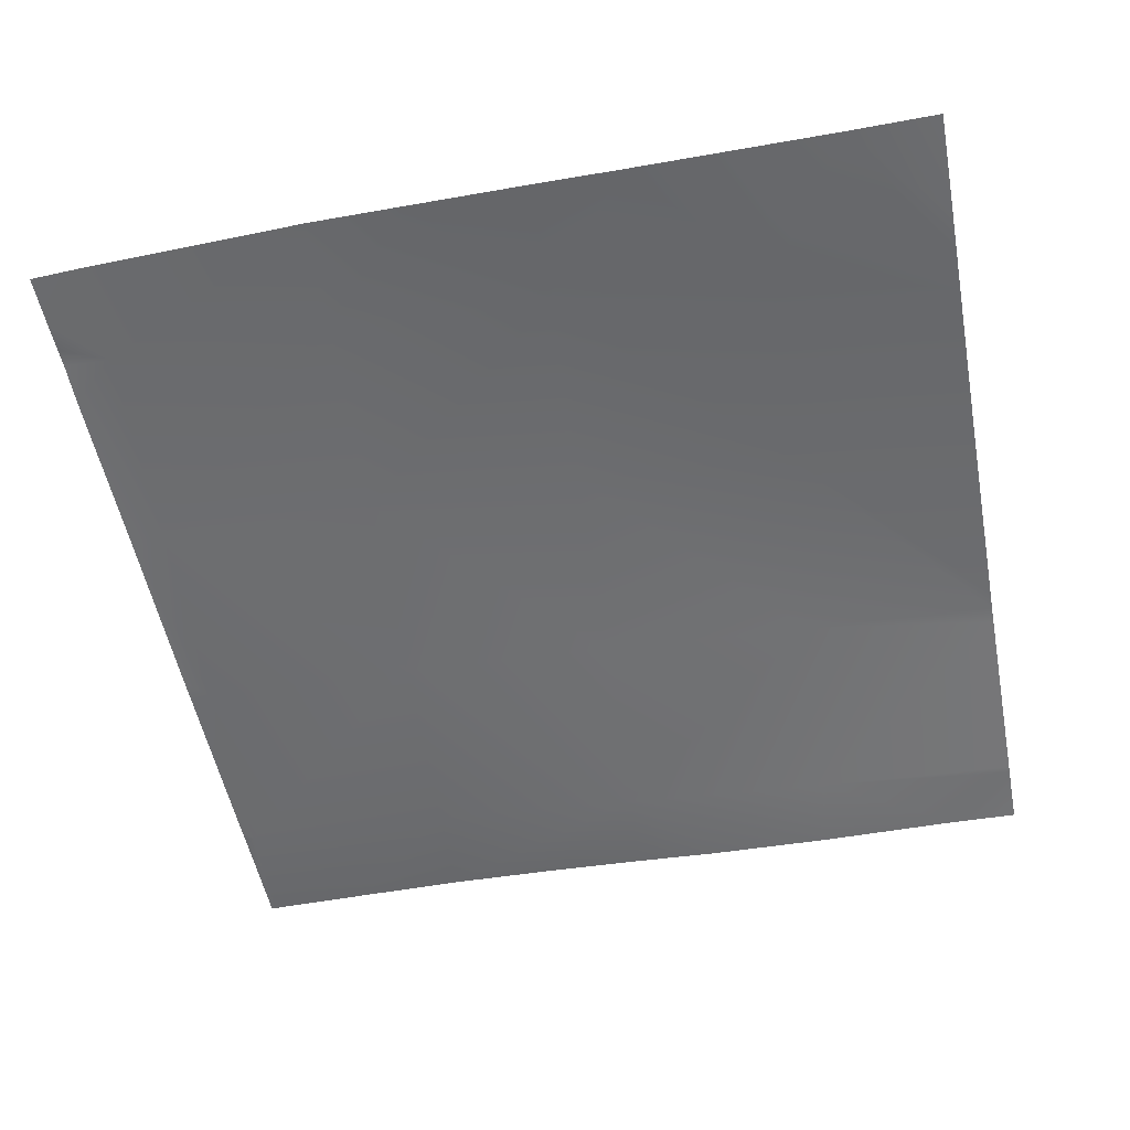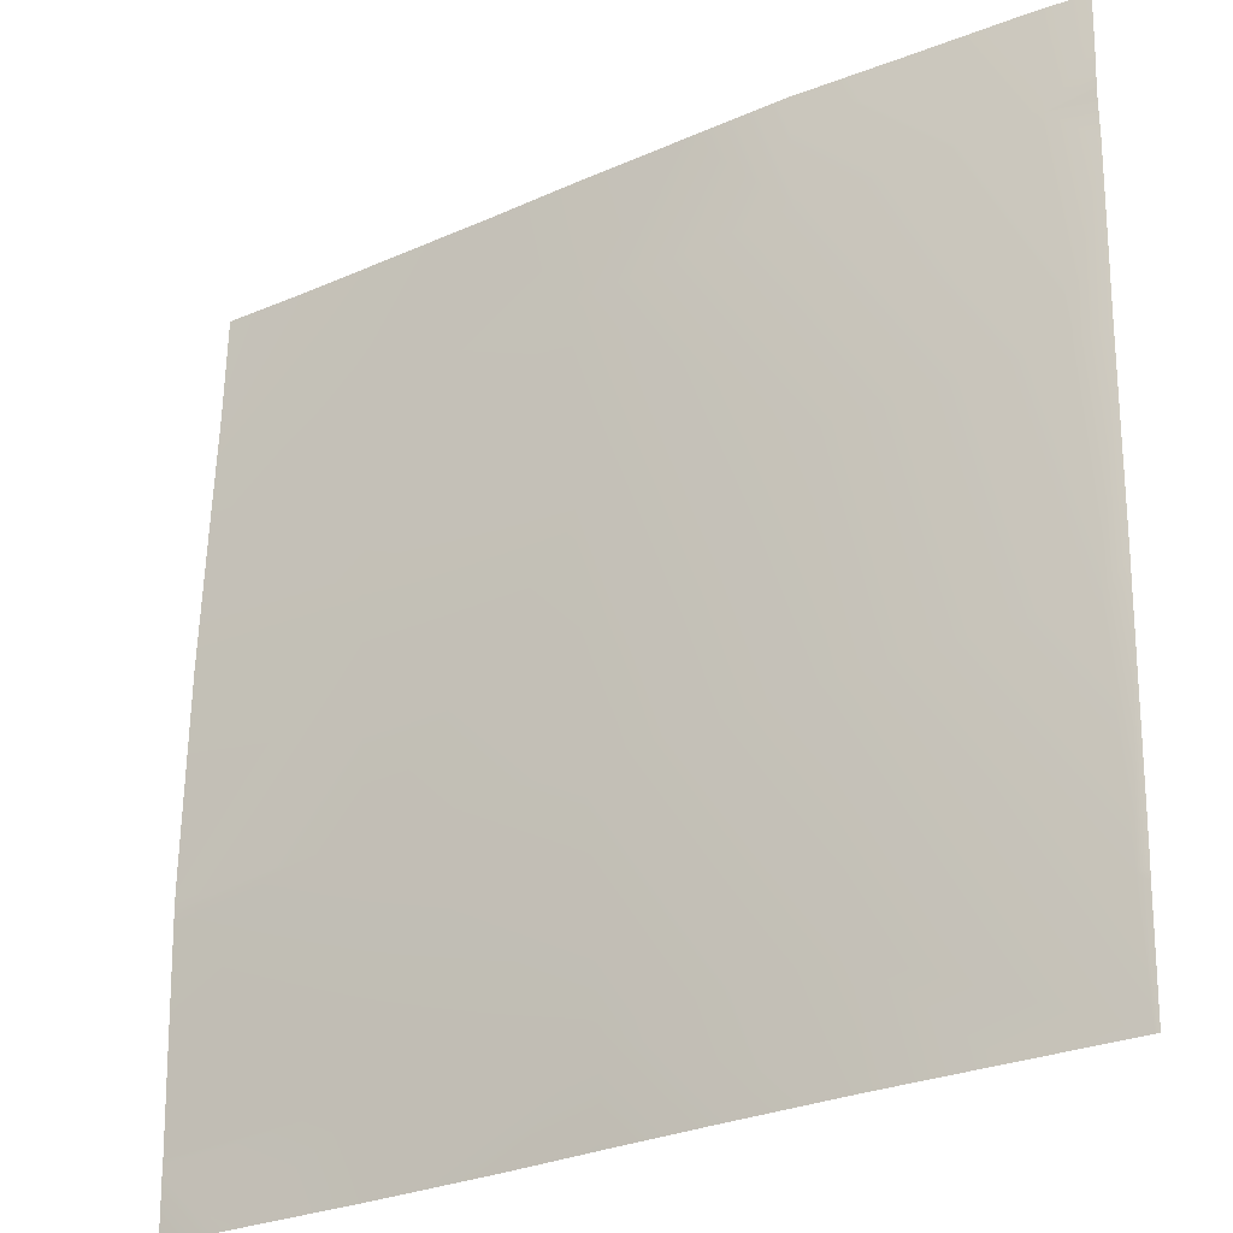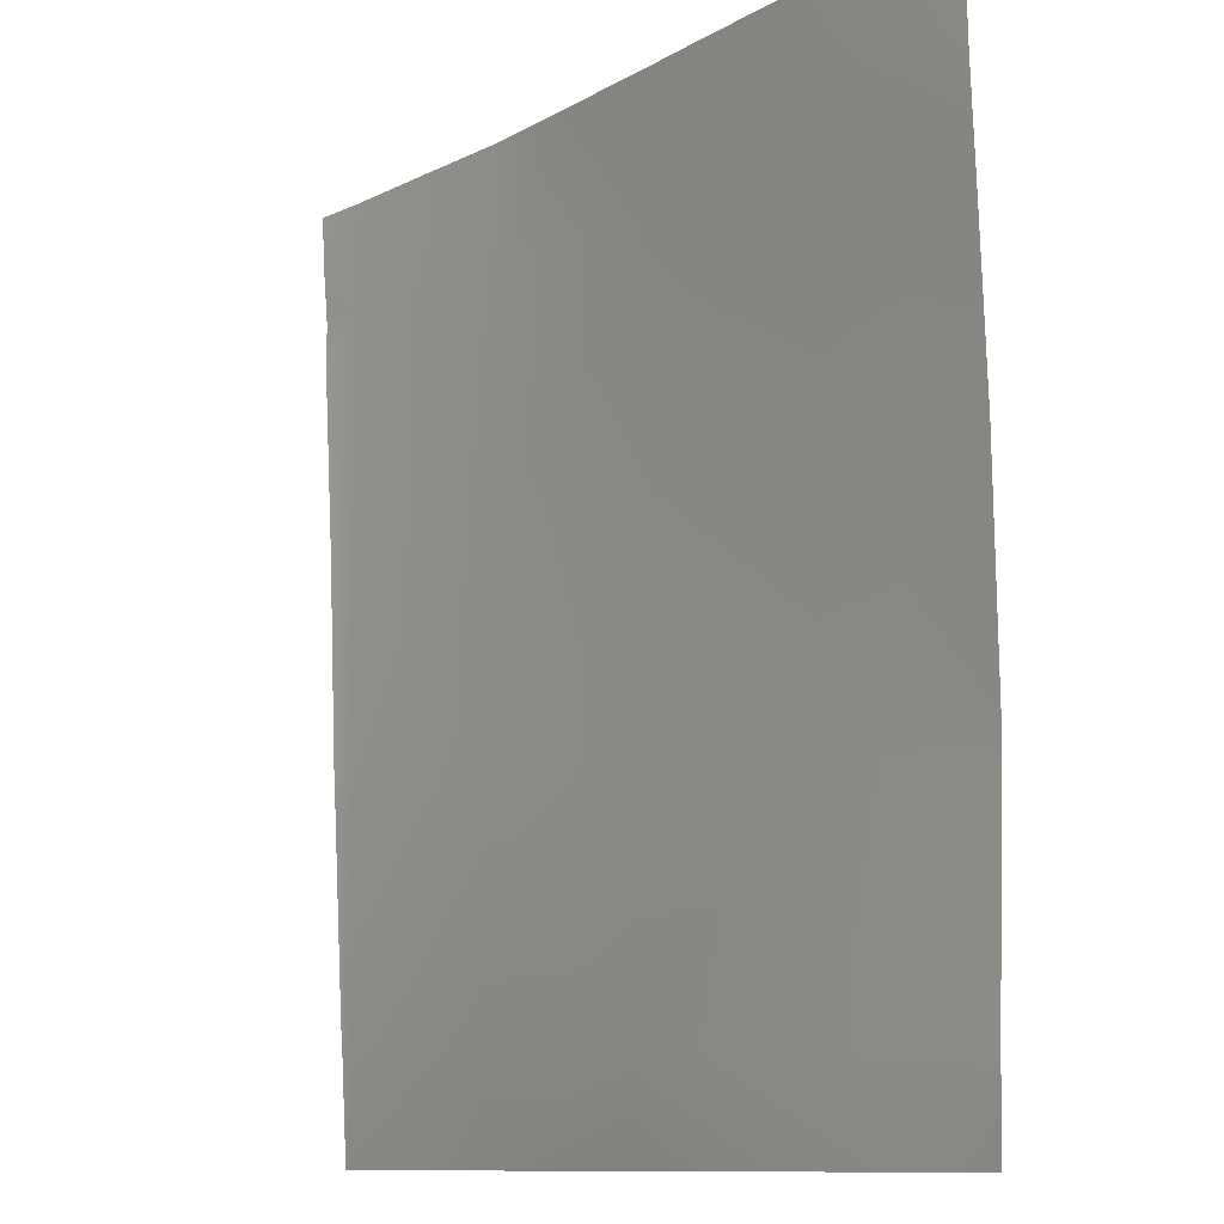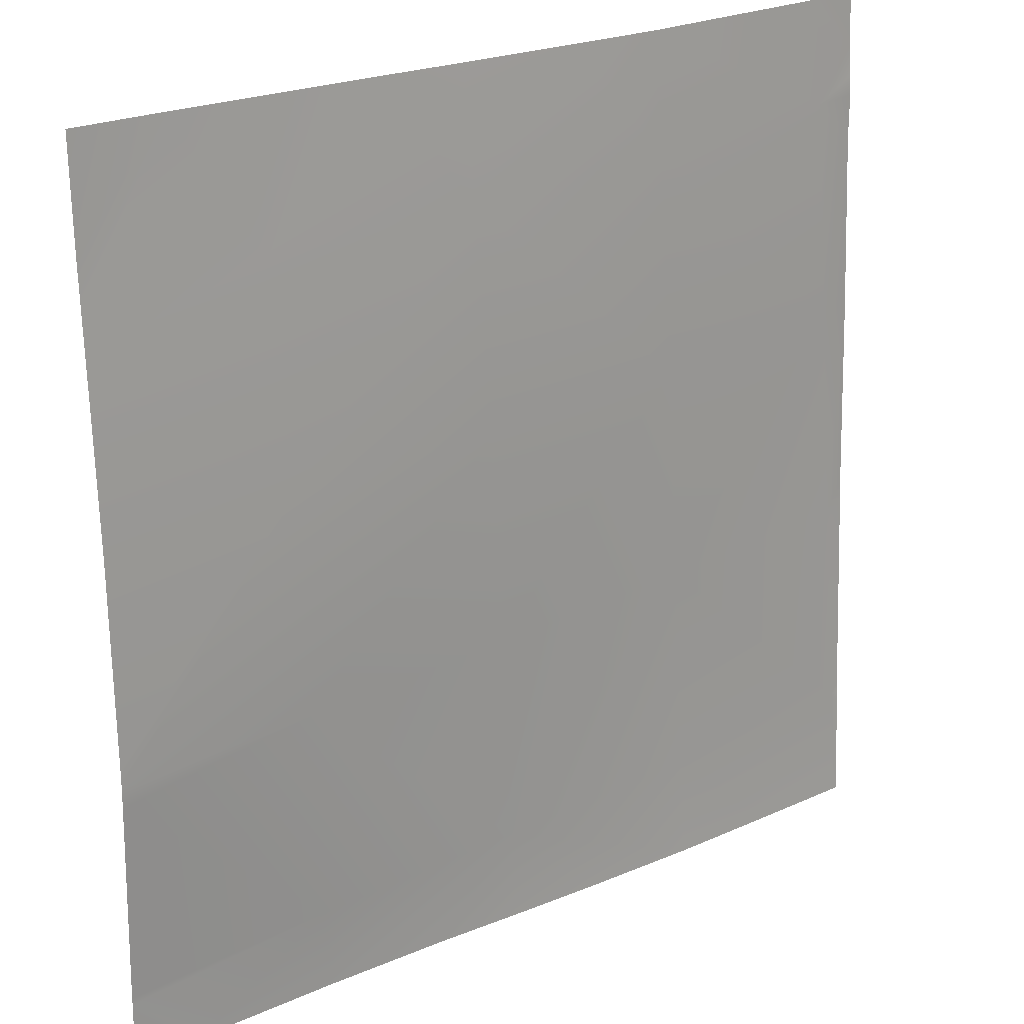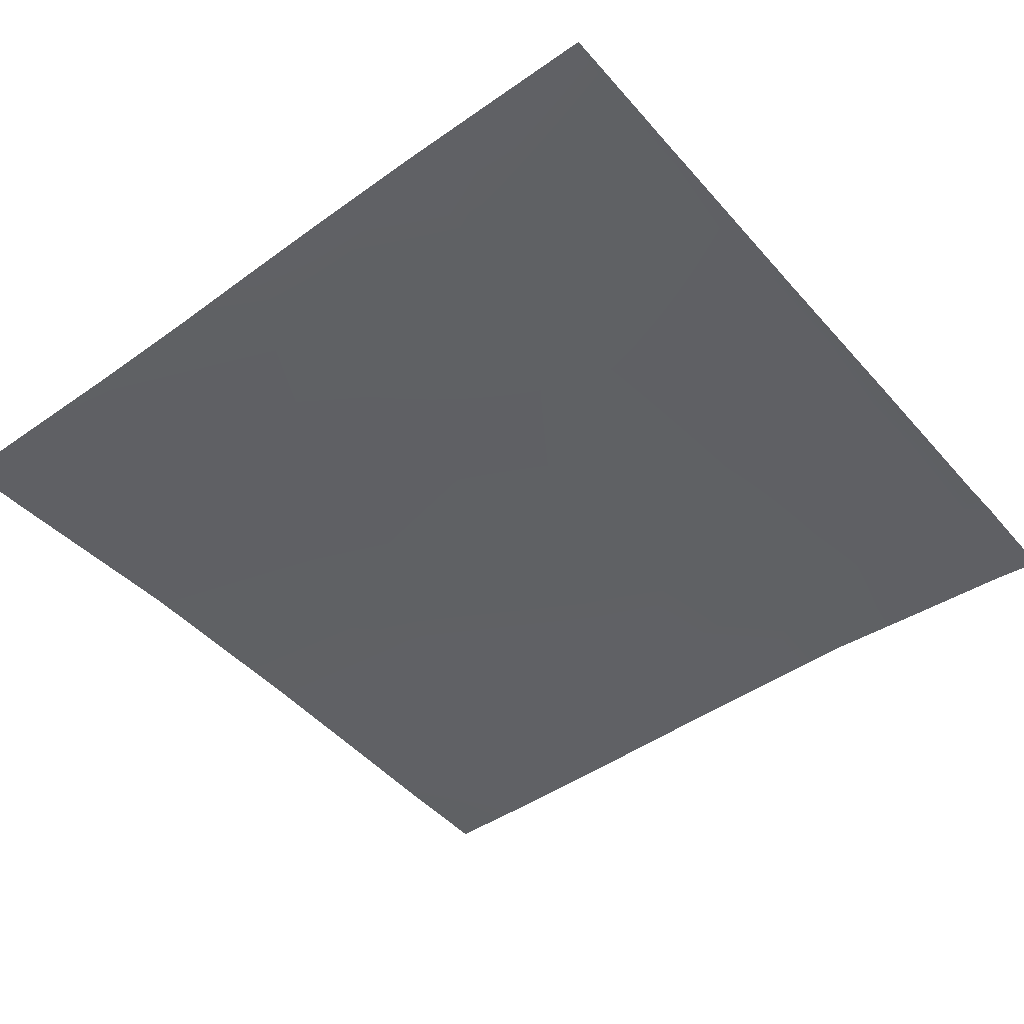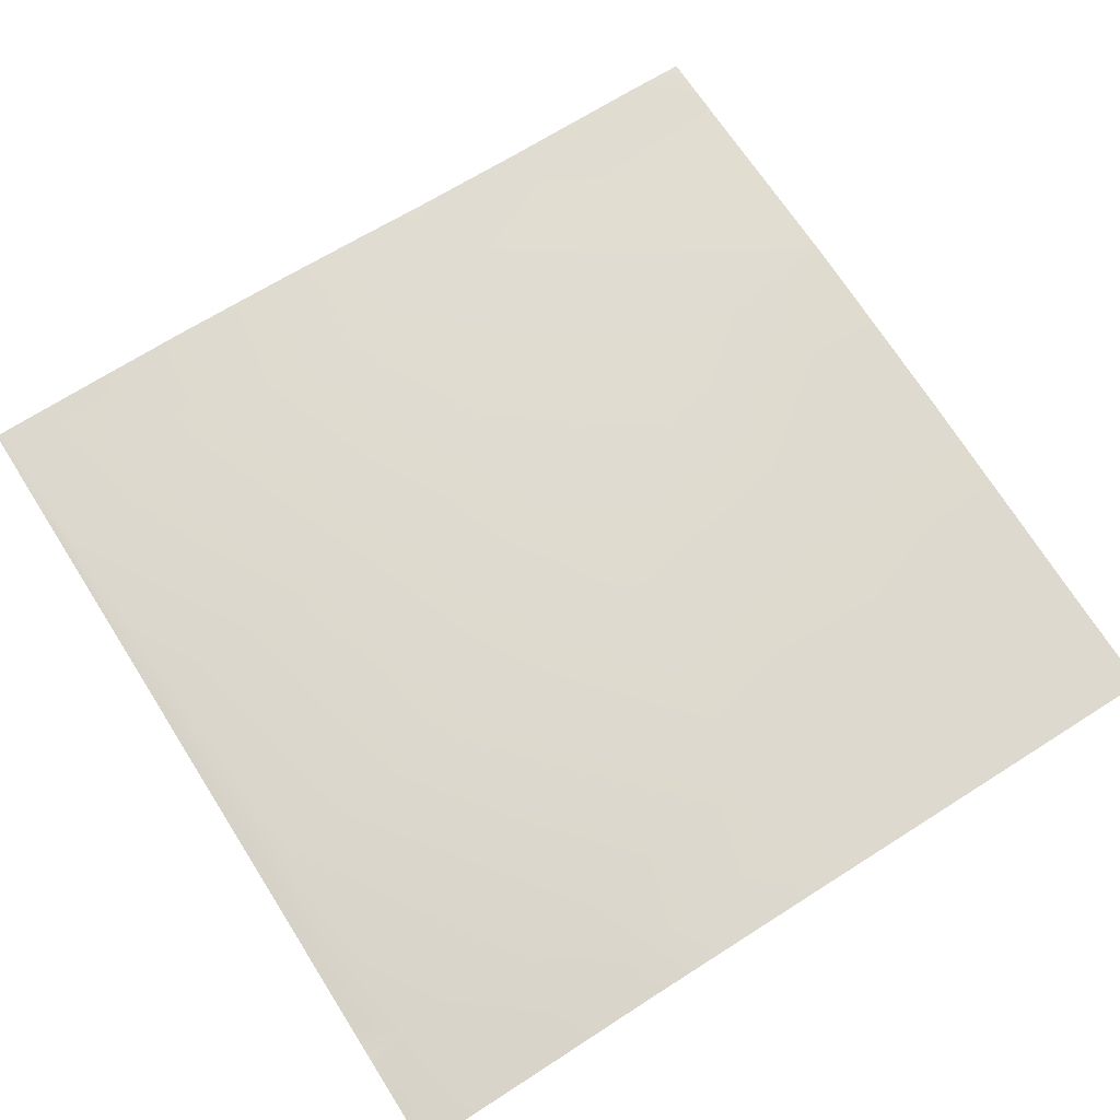
<metadata>
{"format":"obj","ext":"obj","renderer":"f3d","projection":"perspective","resolution":1024,"background":"white","views":[{"elev":-55.1,"azim":10.8,"up":"+Y"},{"elev":-27.3,"azim":-146.2,"up":"+Z"},{"elev":-10.4,"azim":54.6,"up":"+Z"},{"elev":22.9,"azim":142.5,"up":"+Z"},{"elev":-45.0,"azim":-140.9,"up":"+Y"},{"elev":70.2,"azim":-32.5,"up":"+Y"}]}
</metadata>
<code>
v 59.13 1.984 40
v 60.08 1.919 40.85
v 60.04 1.943 40
v 57.02 2.017 40
v 58.09 1.973 40.96
v 58.04 2.016 40
v 56 2.011 40
v 56.09 1.958 41.06
v 56.04 2.012 40
v 56 1.959 40.98
v 60.85 1.896 40
v 64 1.835 40
v 63.36 1.854 40
v 64 1.85 40.58
v 56 1.952 41.07
v 56 1.944 41.17
v 56 1.85 43.07
v 56.2 1.87 43.06
v 58.19 1.946 42.95
v 56 1.773 45.07
v 56.3 1.81 45.05
v 56 1.838 43.28
v 58.3 1.926 44.95
v 60.19 1.936 42.85
v 58.4 1.854 46.94
v 56 1.696 46.68
v 56.41 1.727 47.05
v 62.18 1.921 42.74
v 62.08 1.86 40.75
v 64 1.85 40.65
v 64 1.916 42.48
v 62.04 1.861 40
v 60.29 1.936 44.84
v 62.29 1.908 44.74
v 64 1.922 42.65
v 64 1.92 42.84
v 60.4 1.848 46.84
v 64 1.886 44.65
v 64 1.814 46.28
v 56 1.662 47.5
v 56.46 1.68 48
v 56 1.635 48
v 56 1.682 47.25
v 56 1.697 47.07
v 58.46 1.795 48
v 57.47 1.735 48
v 59.35 1.789 48
v 61.25 1.762 48
v 62.39 1.808 46.73
v 60.46 1.781 48
v 63.15 1.744 48
v 62.46 1.751 48
v 64 1.796 46.65
v 64 1.778 47.06
v 64 1.753 48
f 1 2 3
f 4 5 6
f 7 8 9
f 7 10 8
f 3 2 11
f 12 13 14
f 15 16 8
f 8 17 18
f 8 16 17
f 9 5 4
f 9 8 5
f 6 2 1
f 6 5 2
f 8 19 5
f 10 15 8
f 5 19 2
f 18 20 21
f 18 22 20
f 22 18 17
f 19 21 23
f 21 19 18
f 23 24 19
f 23 21 25
f 8 18 19
f 21 26 27
f 21 20 26
f 2 19 24
f 2 24 28
f 2 28 29
f 30 29 31
f 14 29 30
f 14 13 29
f 13 32 29
f 28 33 34
f 33 28 24
f 35 34 36
f 35 28 34
f 34 33 37
f 38 36 34
f 31 28 35
f 31 29 28
f 38 34 39
f 33 24 23
f 32 2 29
f 32 11 2
f 33 23 37
f 40 41 27
f 40 42 41
f 43 27 44
f 43 40 27
f 27 25 21
f 27 45 25
f 27 46 45
f 26 44 27
f 41 46 27
f 47 25 45
f 47 37 25
f 37 48 49
f 37 50 48
f 51 49 52
f 51 53 49
f 51 54 53
f 49 39 34
f 49 53 39
f 55 54 51
f 52 49 48
f 34 37 49
f 47 50 37
f 23 25 37

</code>
